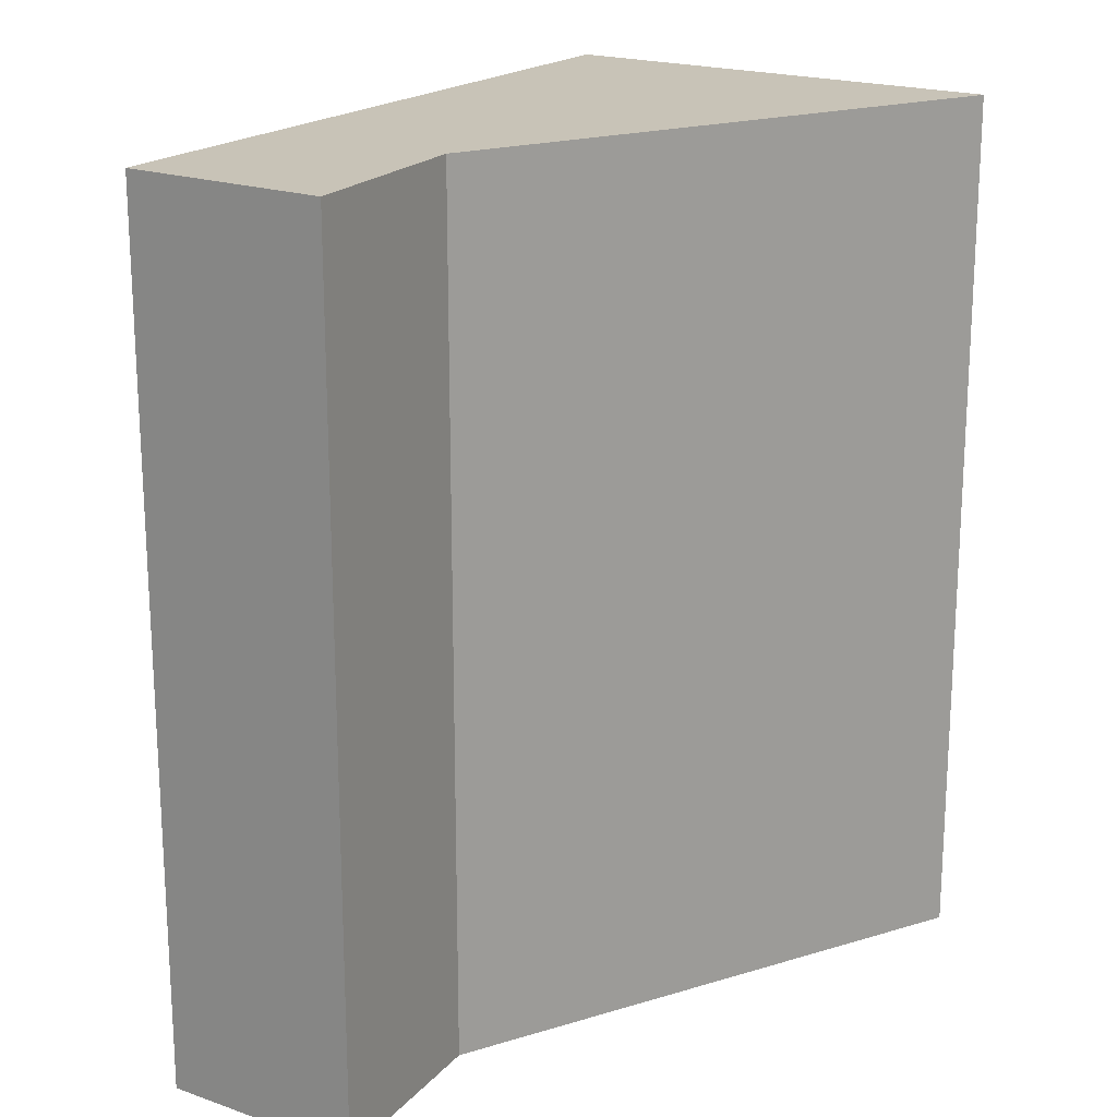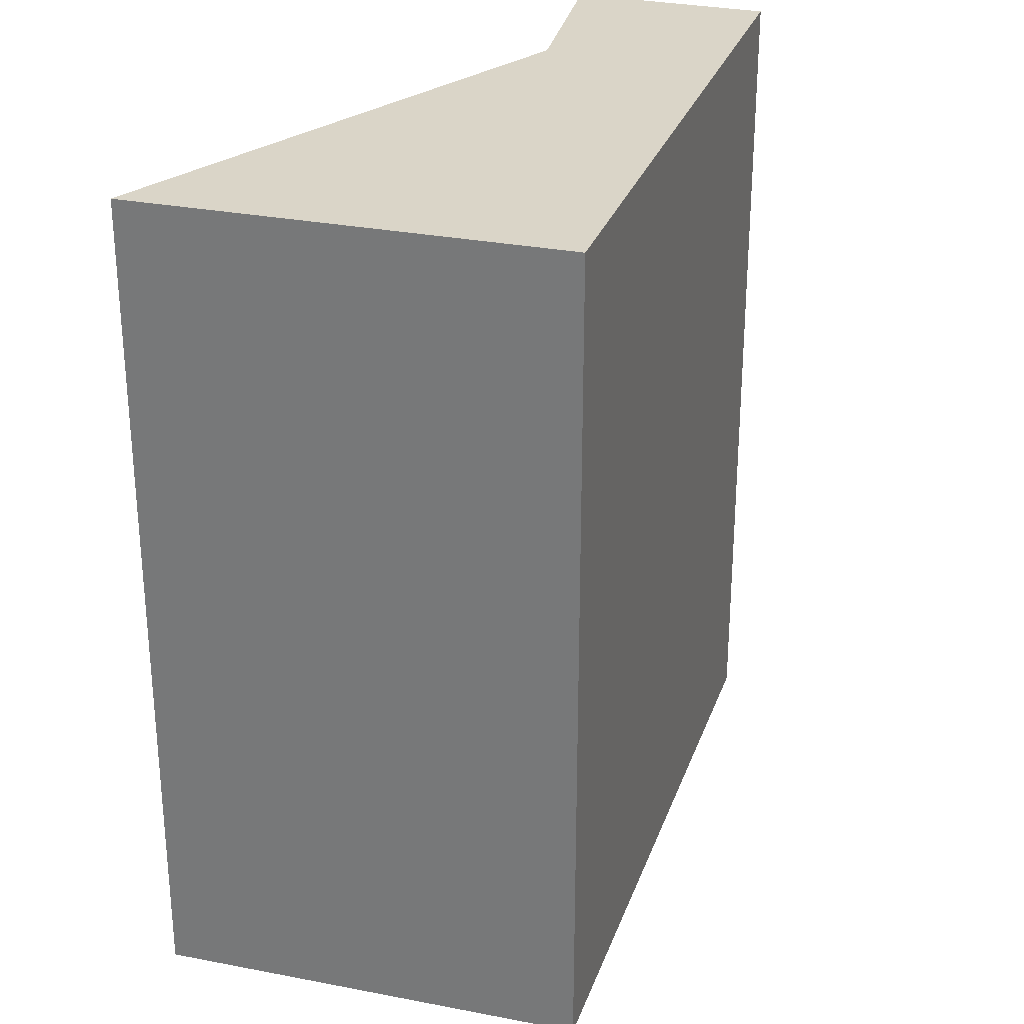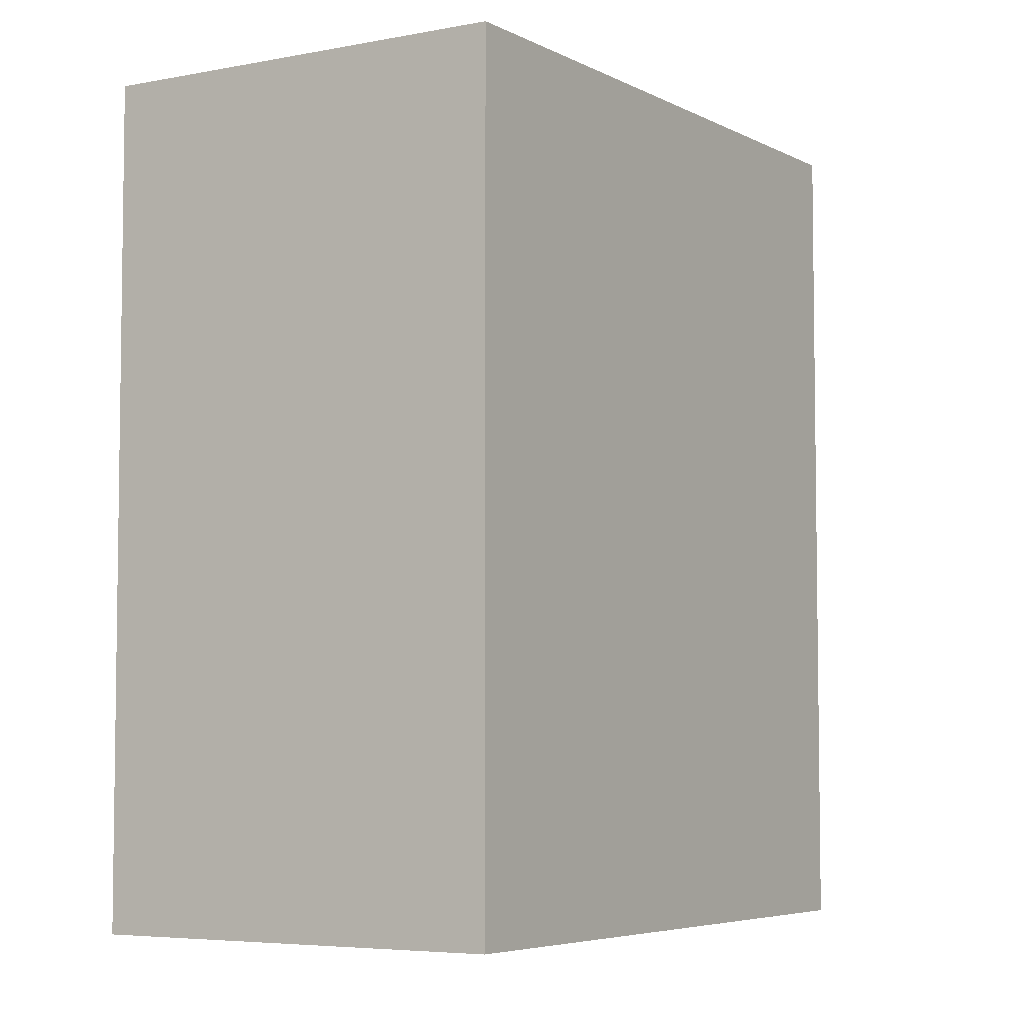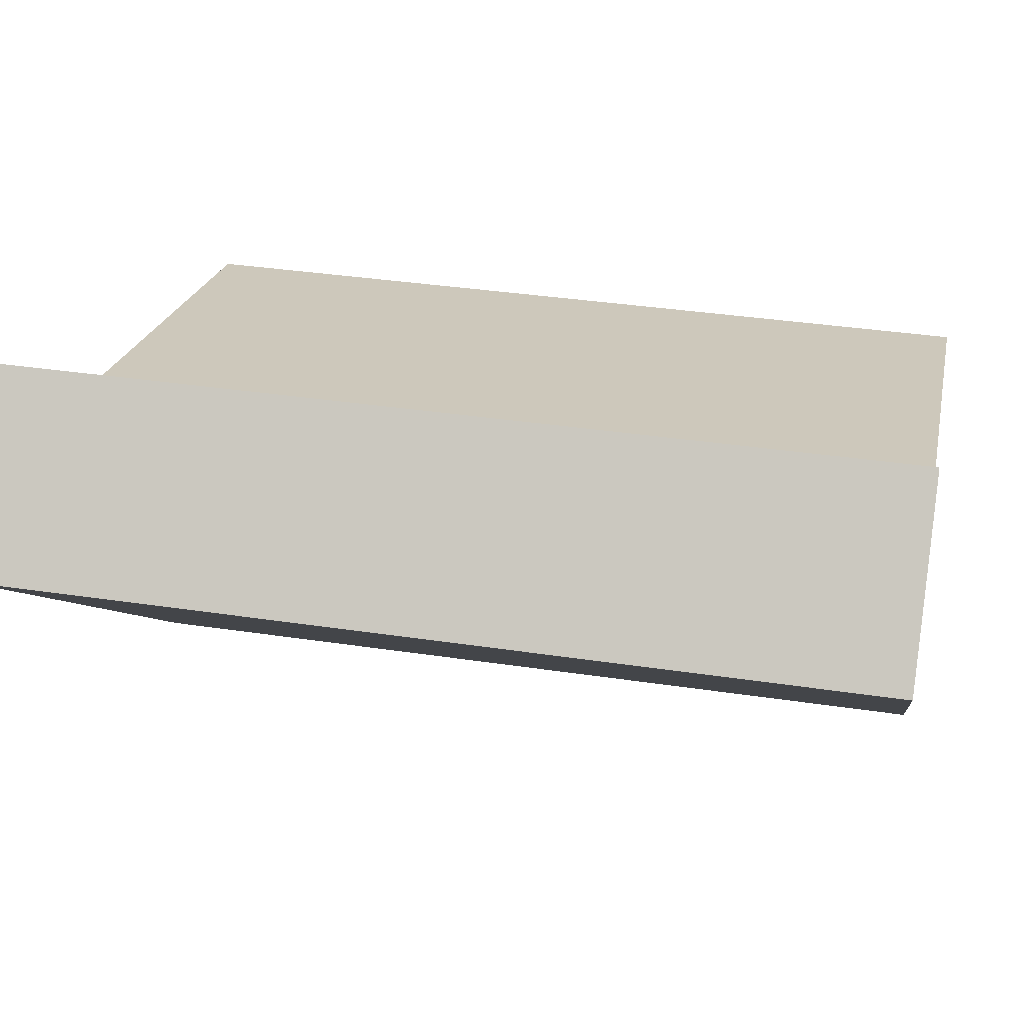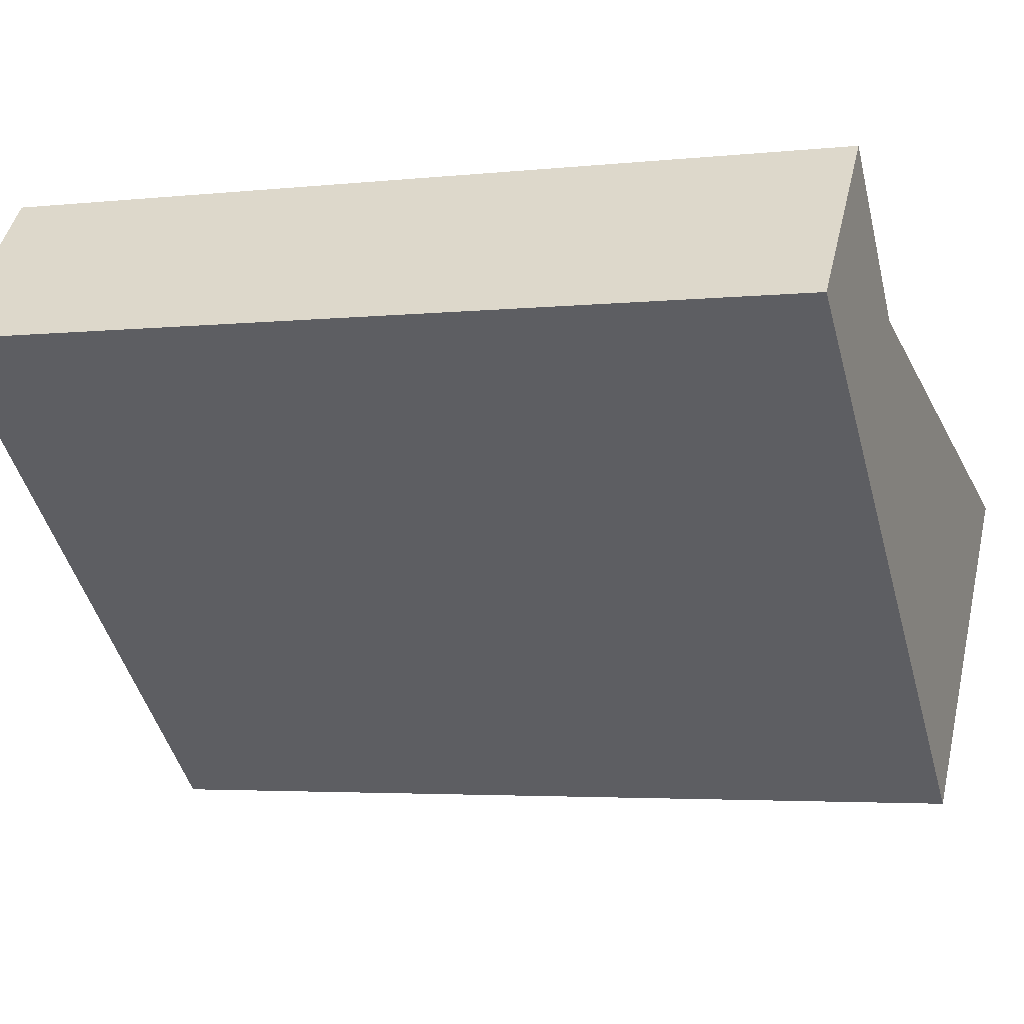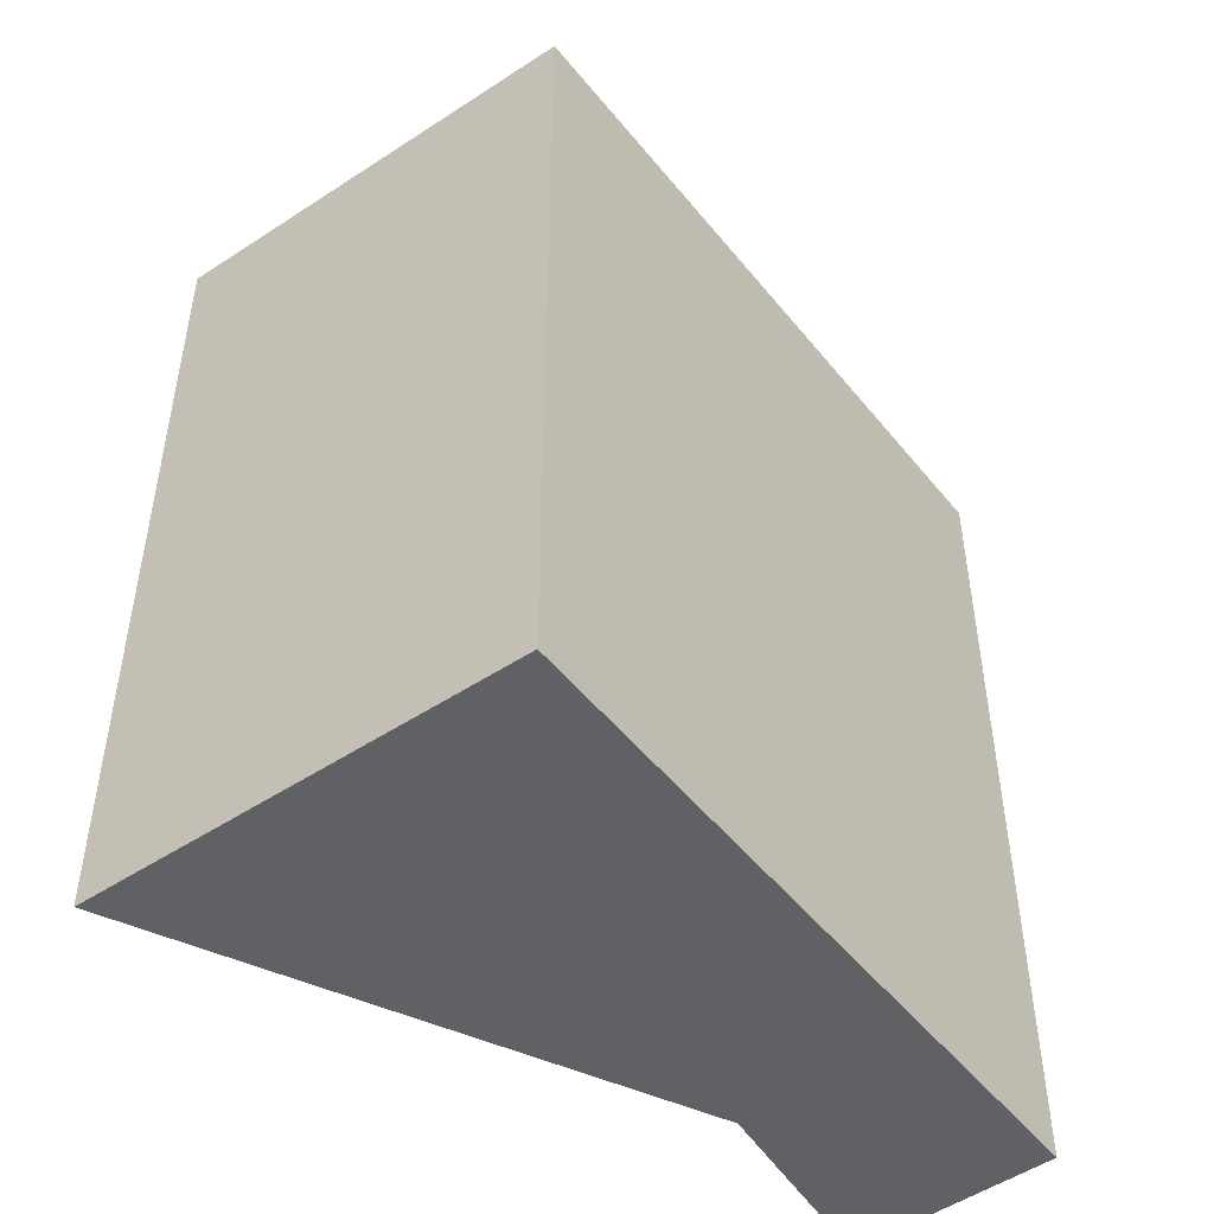
<metadata>
{"format":"obj","ext":"obj","renderer":"f3d","projection":"perspective","resolution":1024,"background":"white","views":[{"elev":19.8,"azim":-15.1,"up":"+Y"},{"elev":29.3,"azim":148.7,"up":"+Y"},{"elev":-5.3,"azim":164.2,"up":"+Y"},{"elev":36.0,"azim":-78.8,"up":"+Z"},{"elev":-3.6,"azim":-69.9,"up":"+Z"},{"elev":-50.3,"azim":168.5,"up":"+Y"}]}
</metadata>
<code>
v  0.4972 3.188 0.5603
v  0 0 0
v  0.4971 -3.432e-17 0.5604
v  6.805e-05 3.188 -0.0001011
v  0.9861 -2.439e-18 0.03982
v  0.9862 3.188 0.03972
v  3.019 3.003e-17 -0.4904
v  3.019 3.188 -0.4905
v  1.922 1.031e-16 -1.684
v  1.922 3.188 -1.684
g defaultobject
f 1 2 3
f 2 1 4
f 1 5 6
f 5 1 3
f 6 7 8
f 7 6 5
f 8 9 10
f 9 8 7
f 4 9 2
f 9 4 10
f 9 3 2
f 3 9 5
f 5 9 7
f 1 10 4
f 10 1 6
f 10 6 8

</code>
